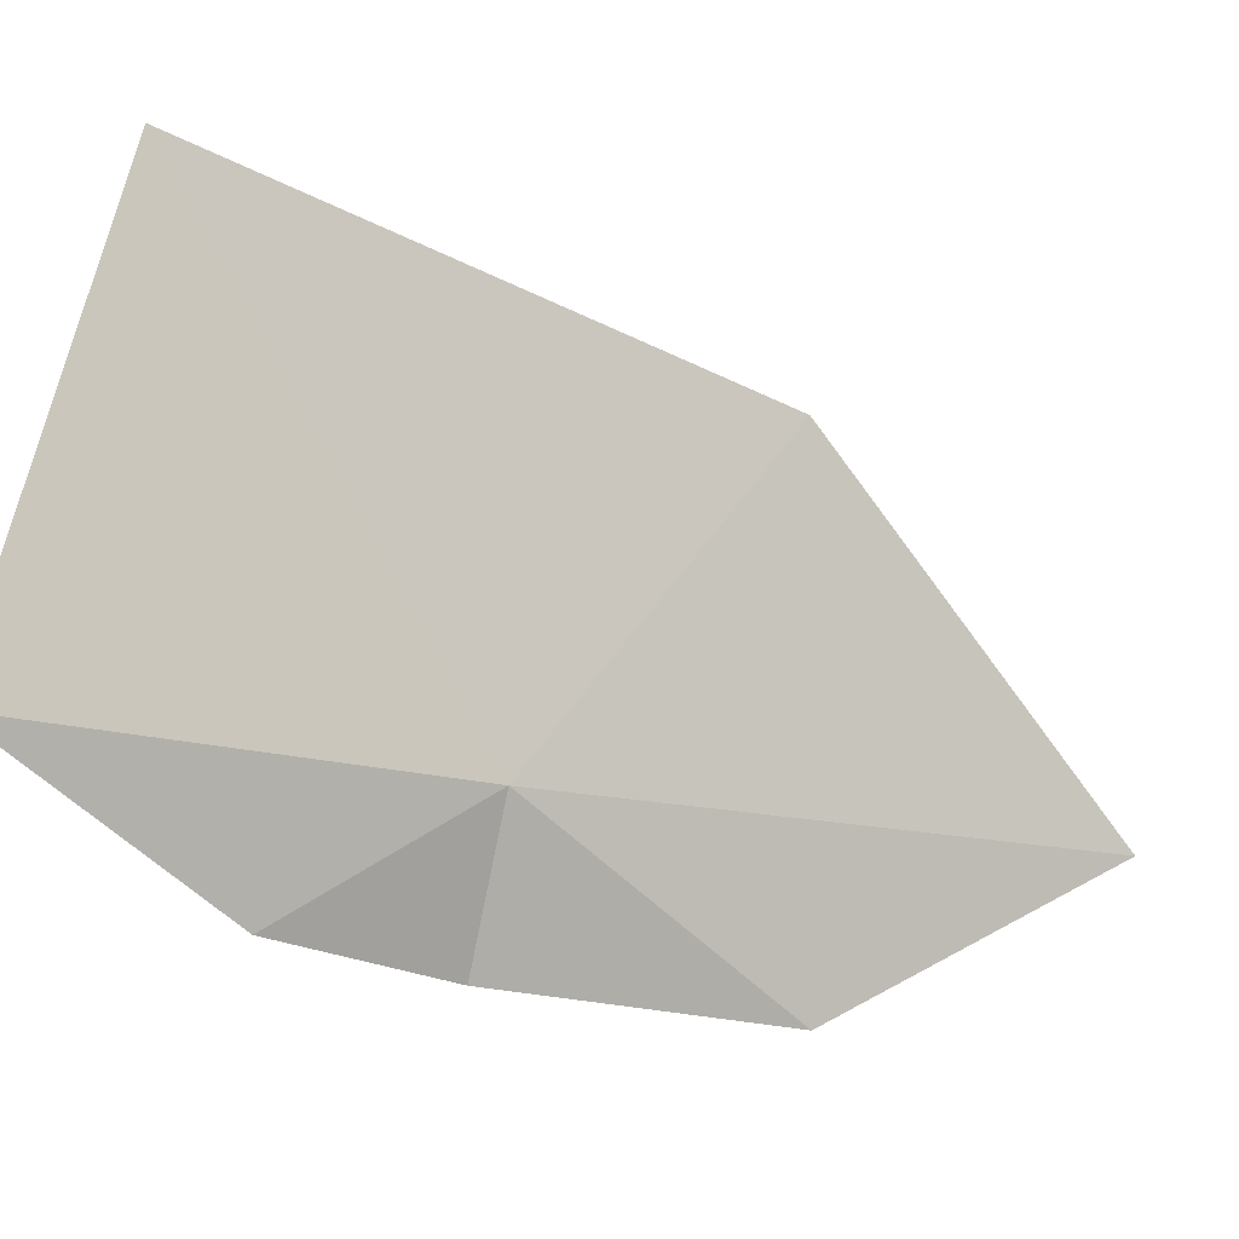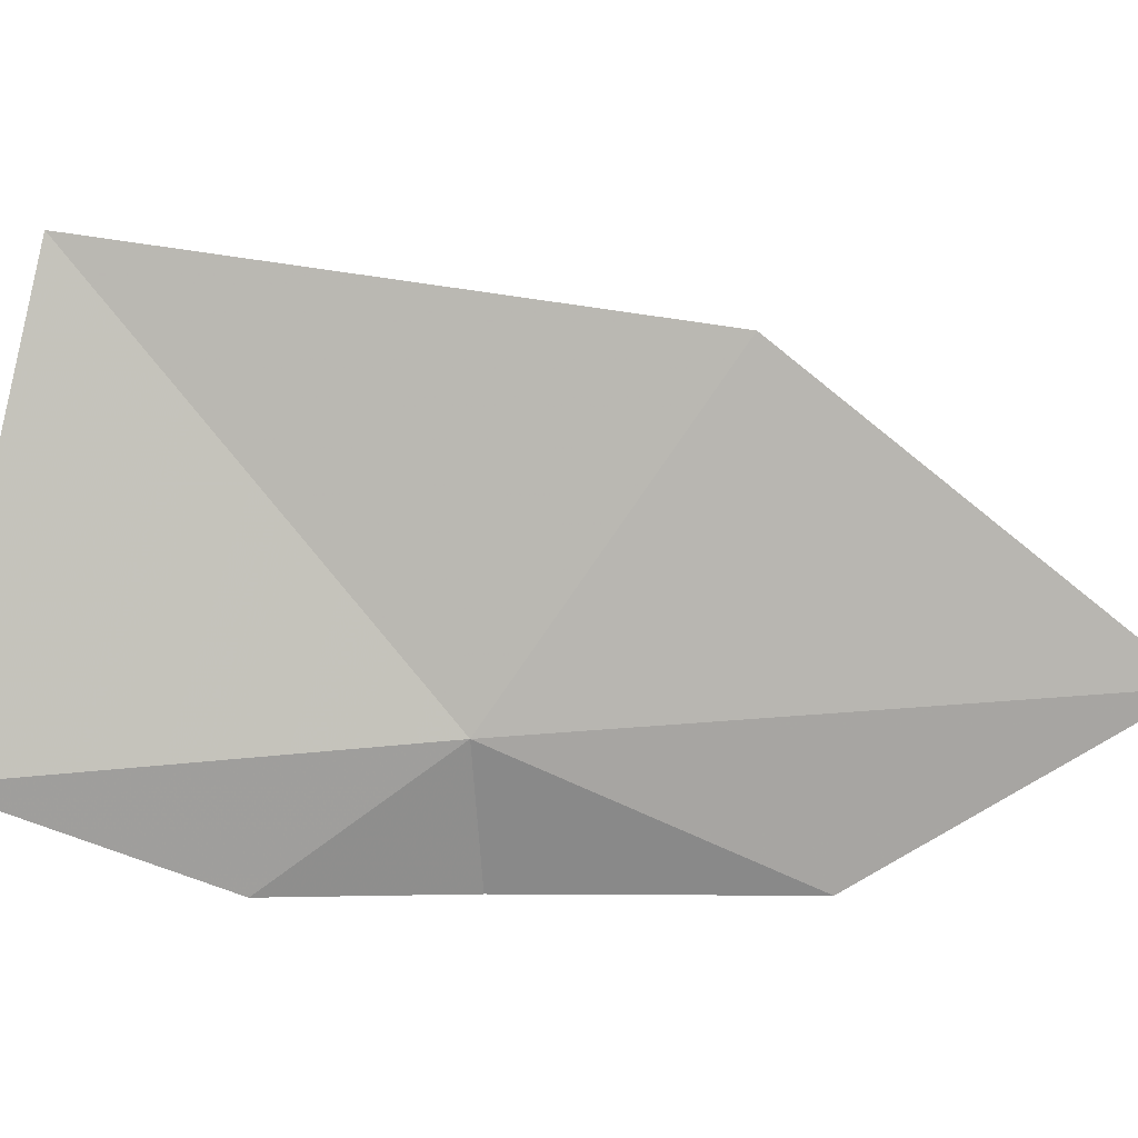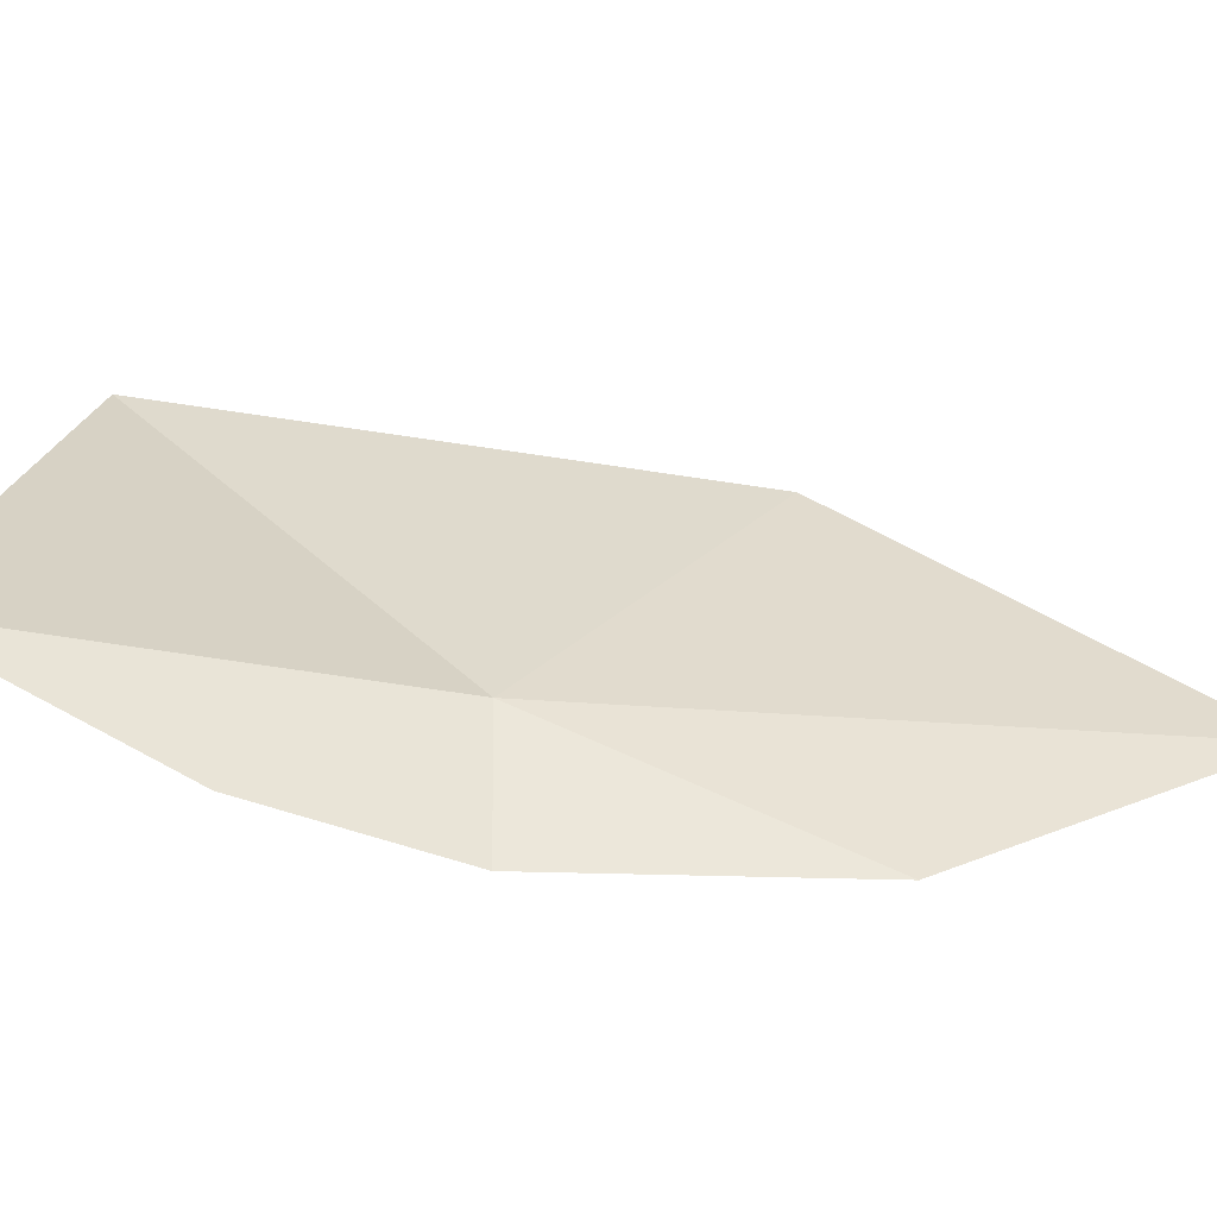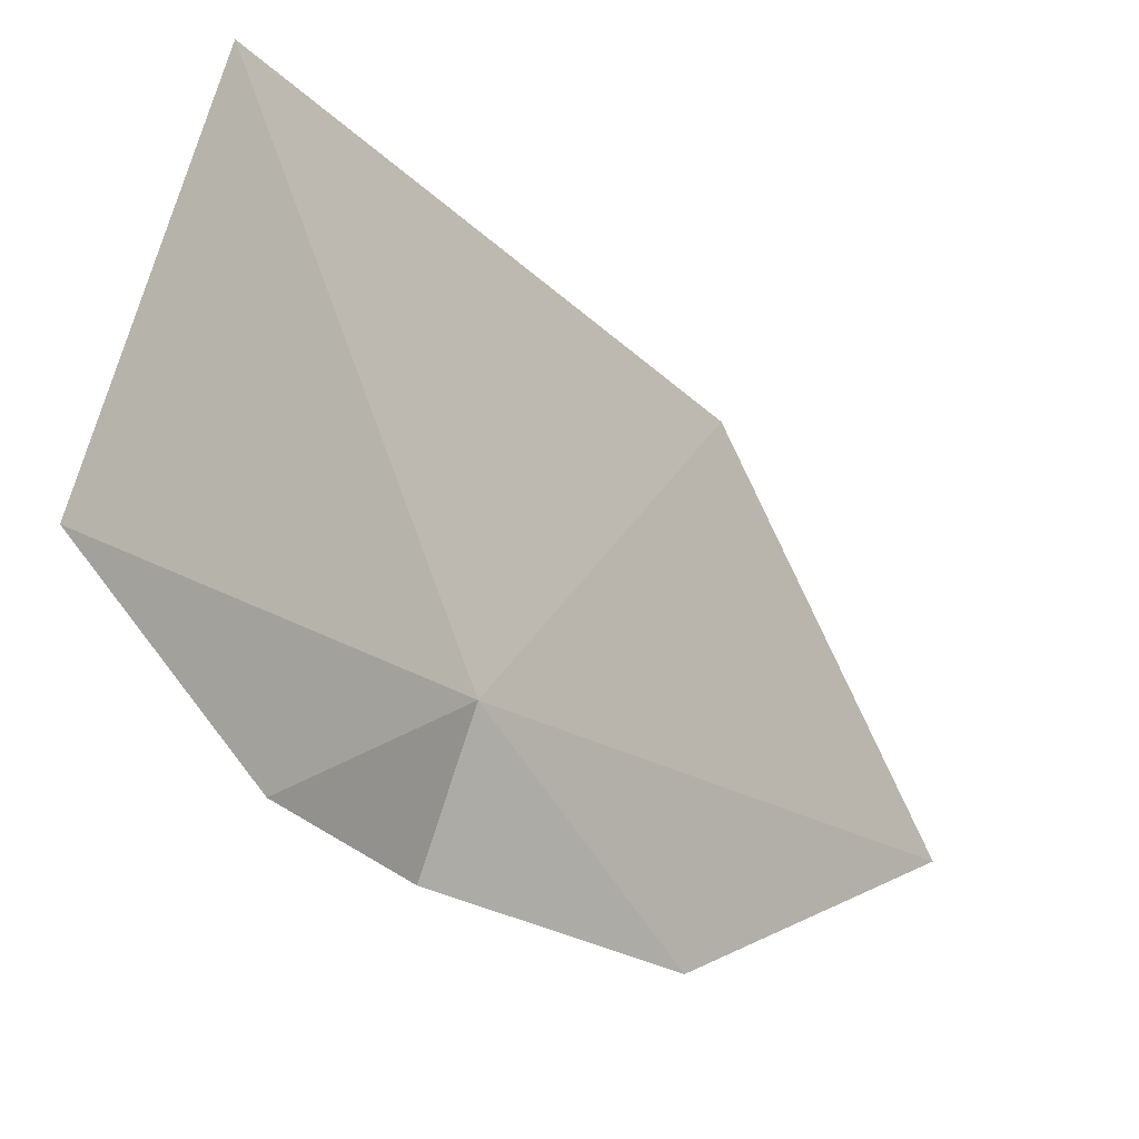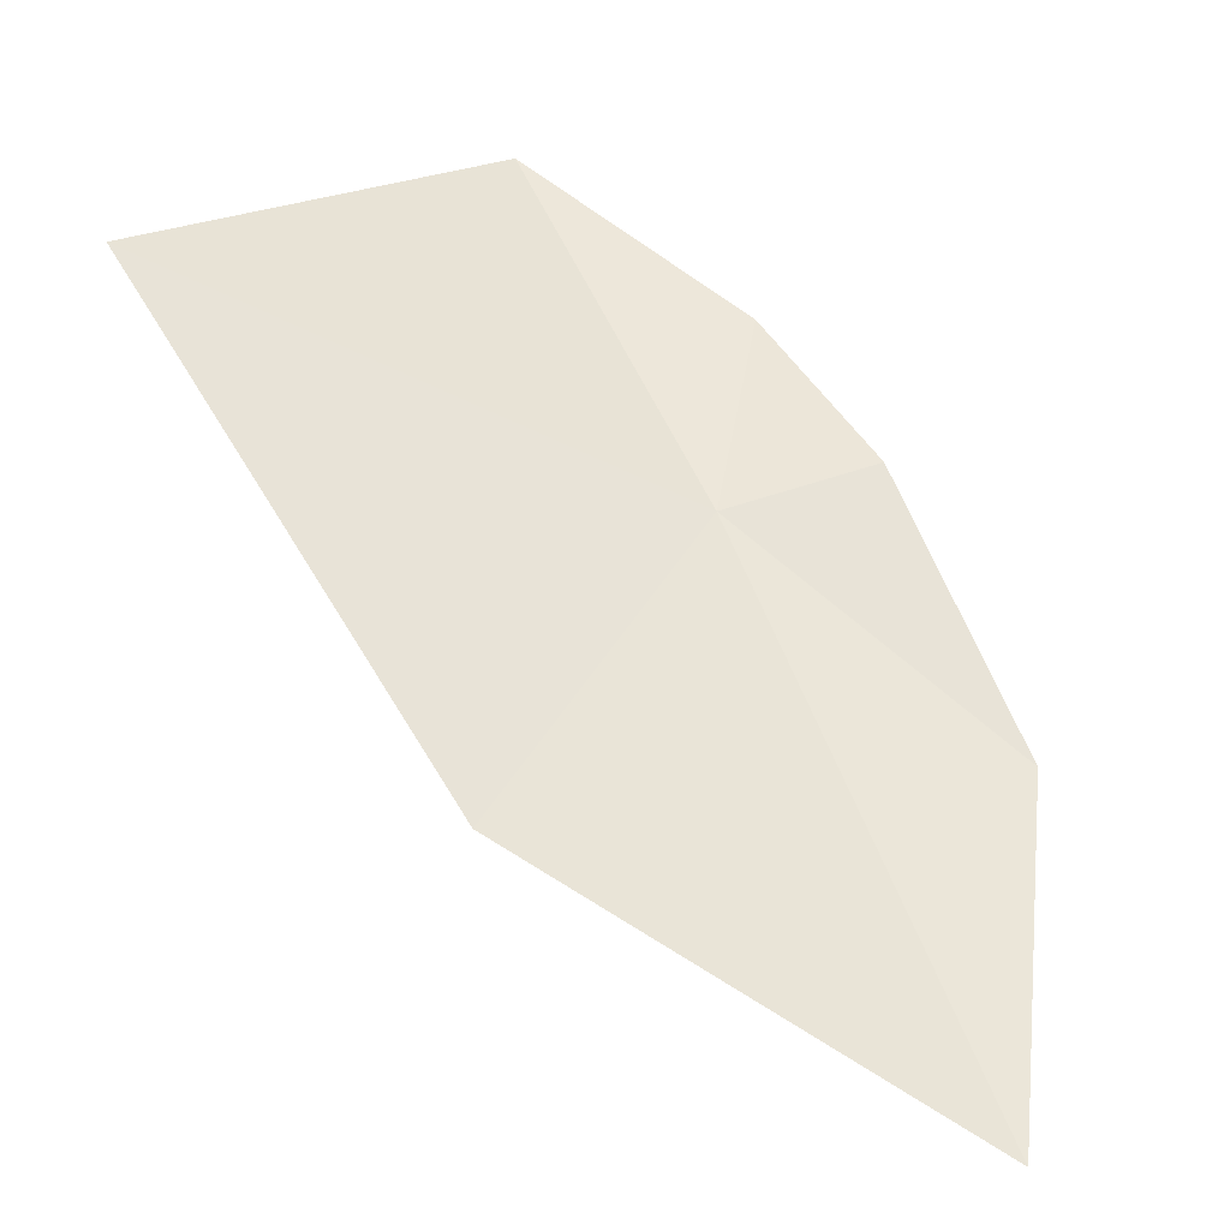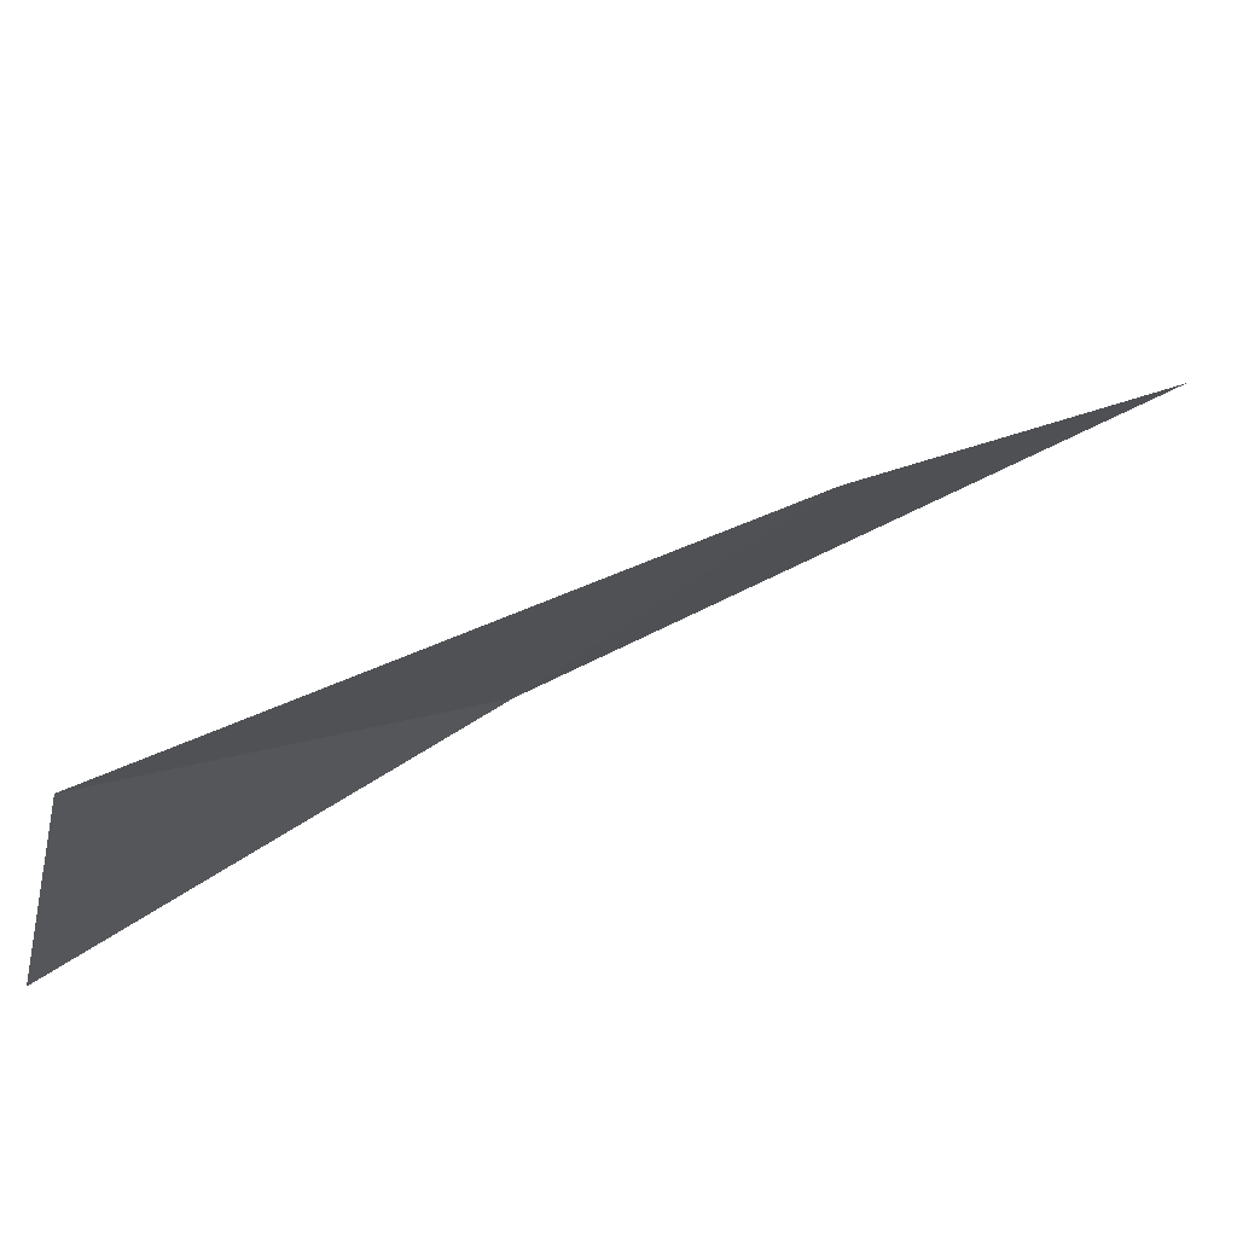
<metadata>
{"format":"obj","ext":"obj","renderer":"f3d","projection":"perspective","resolution":1024,"background":"white","views":[{"elev":-21.2,"azim":-82.2,"up":"+Z"},{"elev":-2.7,"azim":-50.0,"up":"+Z"},{"elev":-68.3,"azim":-55.3,"up":"+Z"},{"elev":-27.9,"azim":-97.3,"up":"+Z"},{"elev":4.5,"azim":50.0,"up":"+Y"},{"elev":69.4,"azim":-75.2,"up":"+Z"}]}
</metadata>
<code>
v -0.06298 -12.54 4.816
v -0.5465 -12.15 5.547
v -0.6226 -11.99 4.751
v -0.2349 -12.26 4.581
v 0.04674 -12.47 4.581
v 0.6236 -13.36 4.892
v 0.1177 -12.93 5.403
v 0.356 -12.9 4.581
f 1 5 4
f 1 7 6
f 1 8 5
f 1 2 7
f 1 3 2
f 1 6 8
f 1 4 3

</code>
